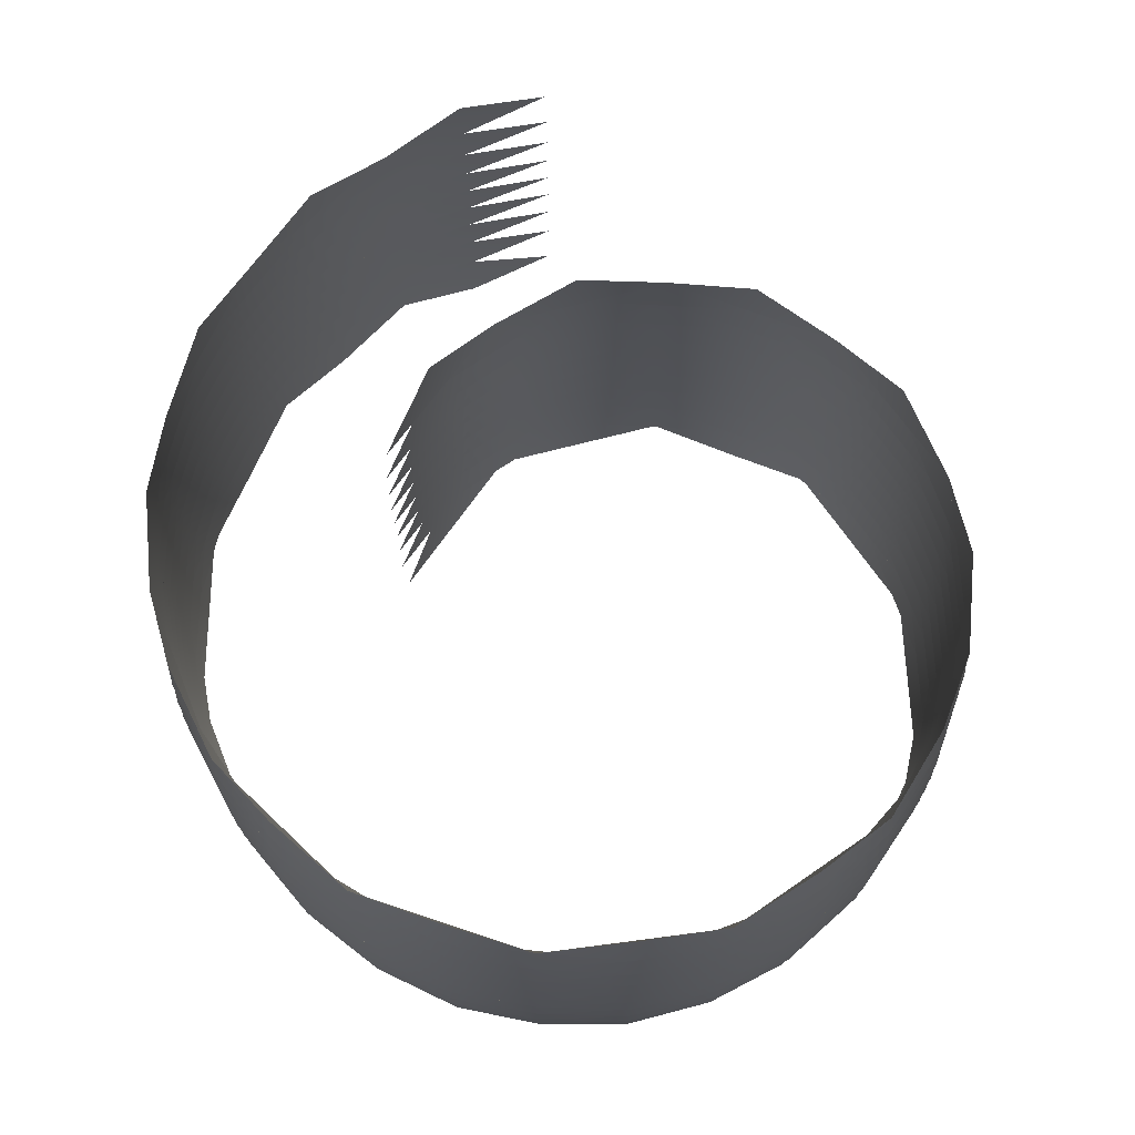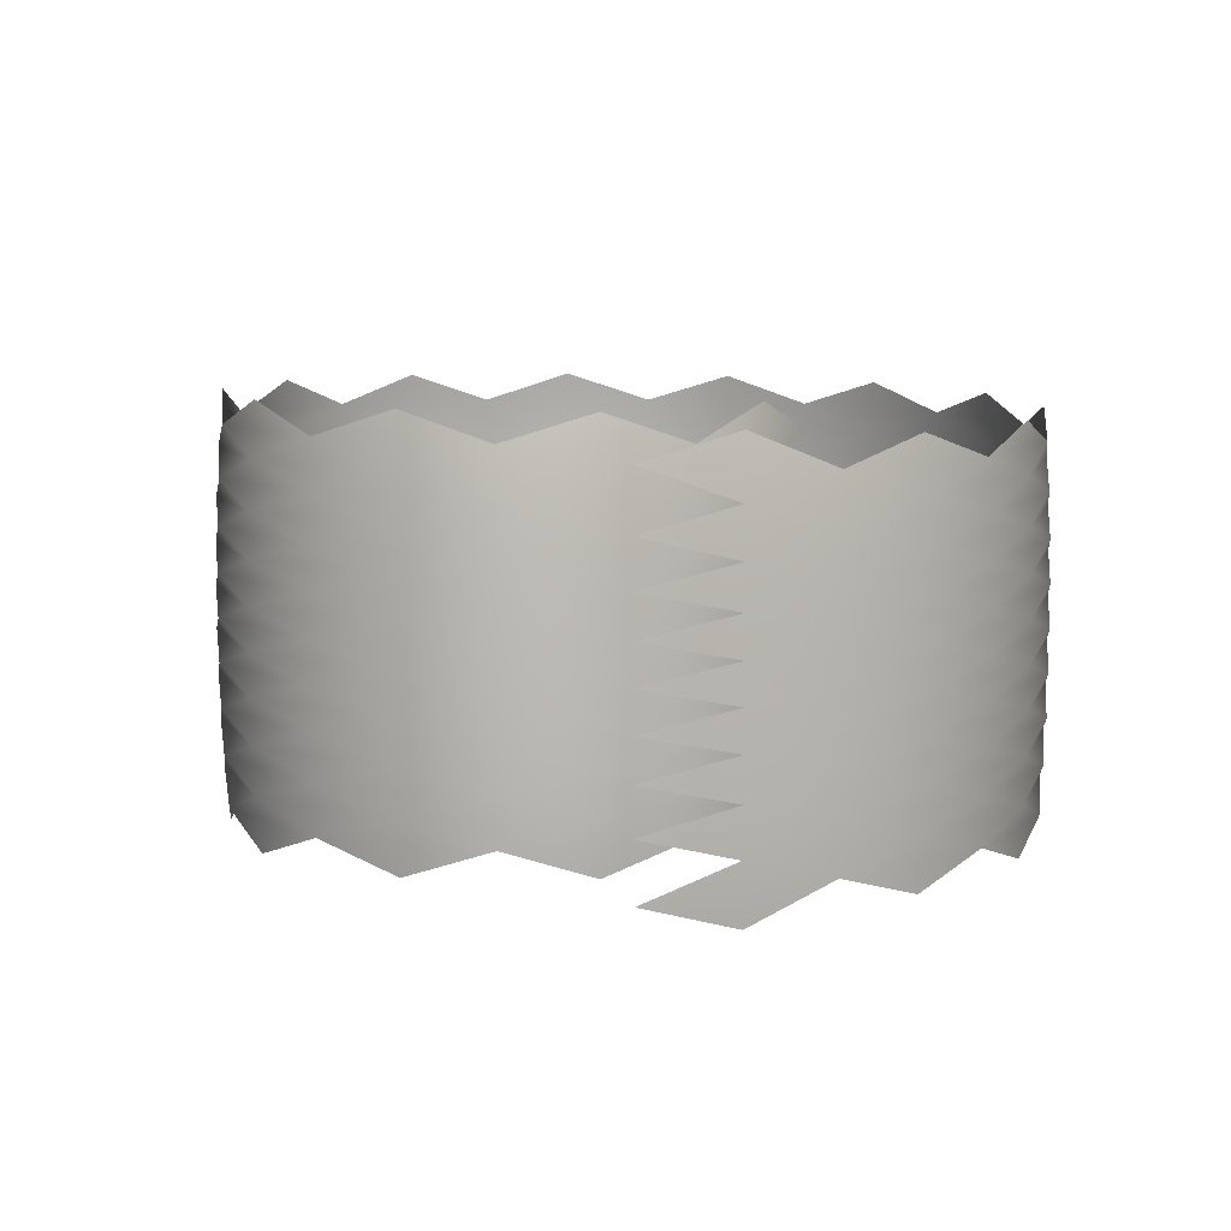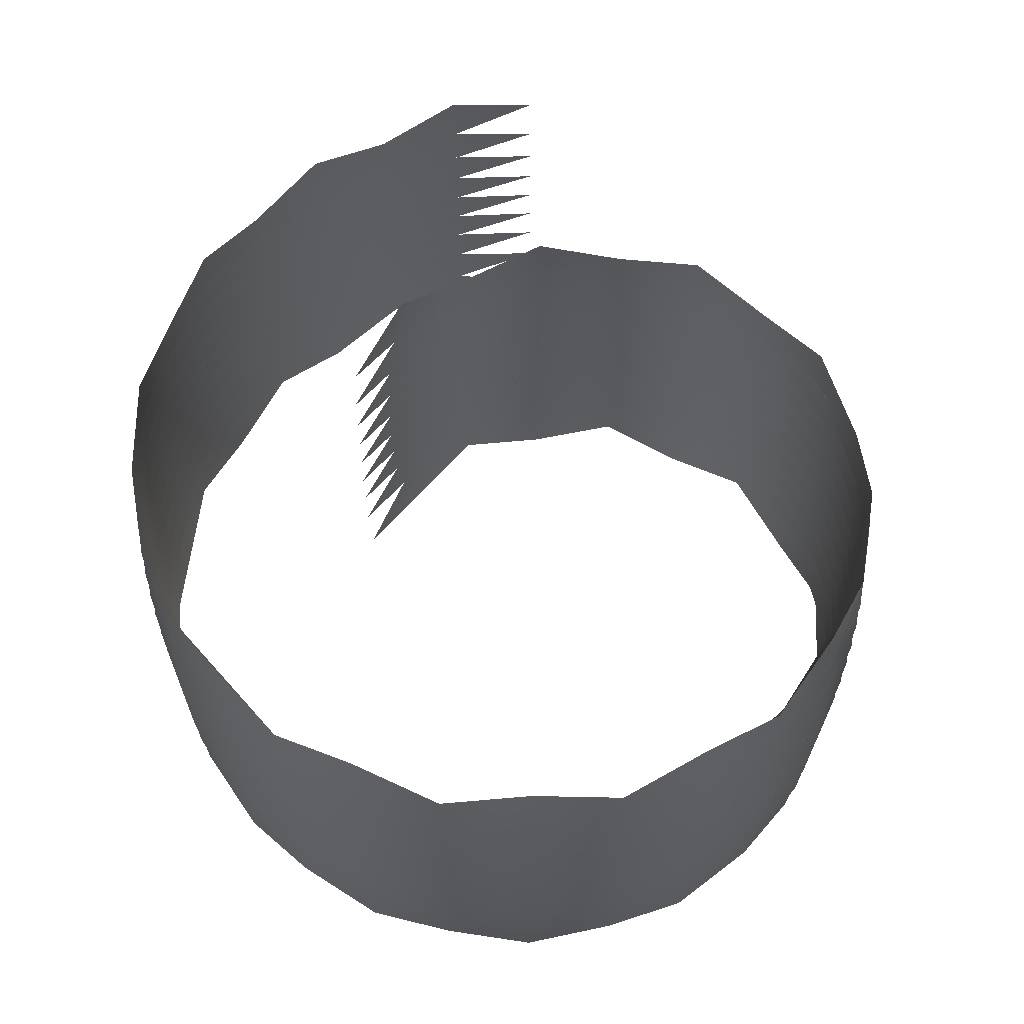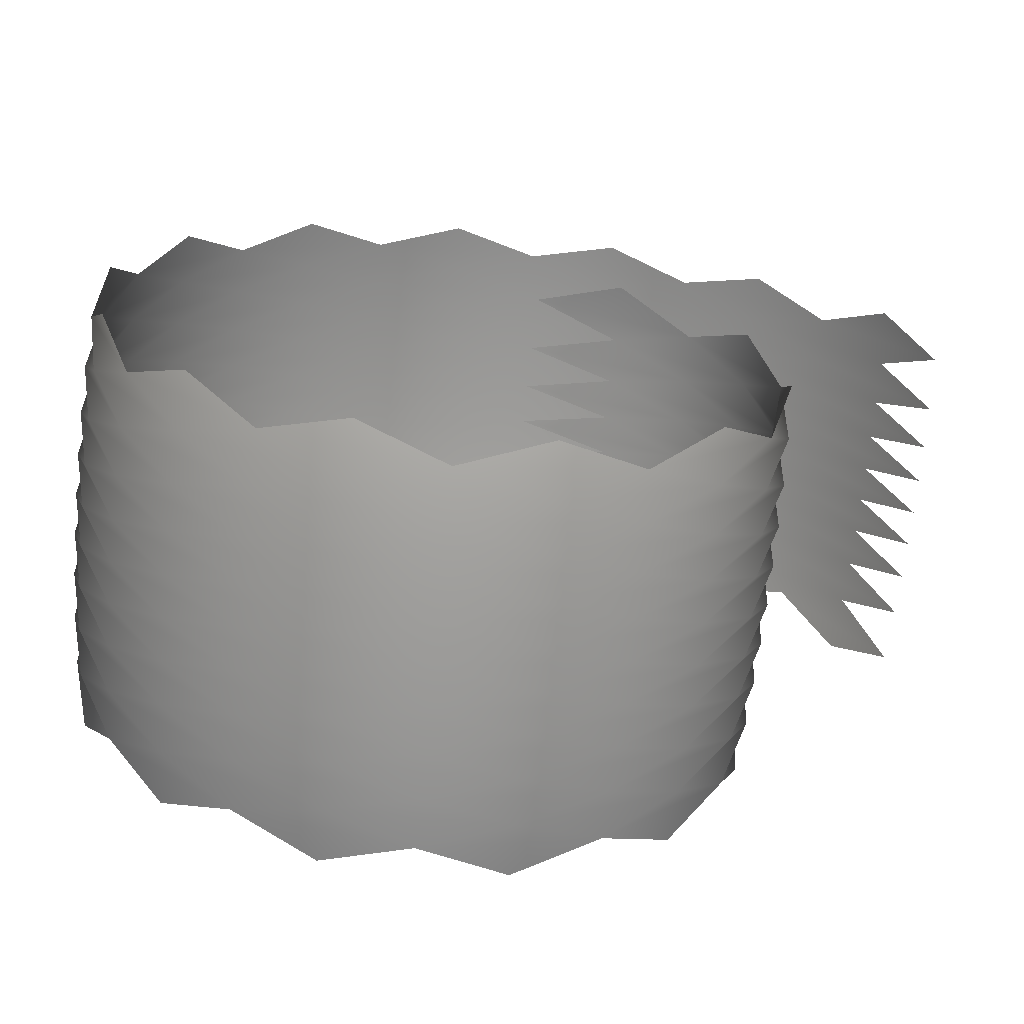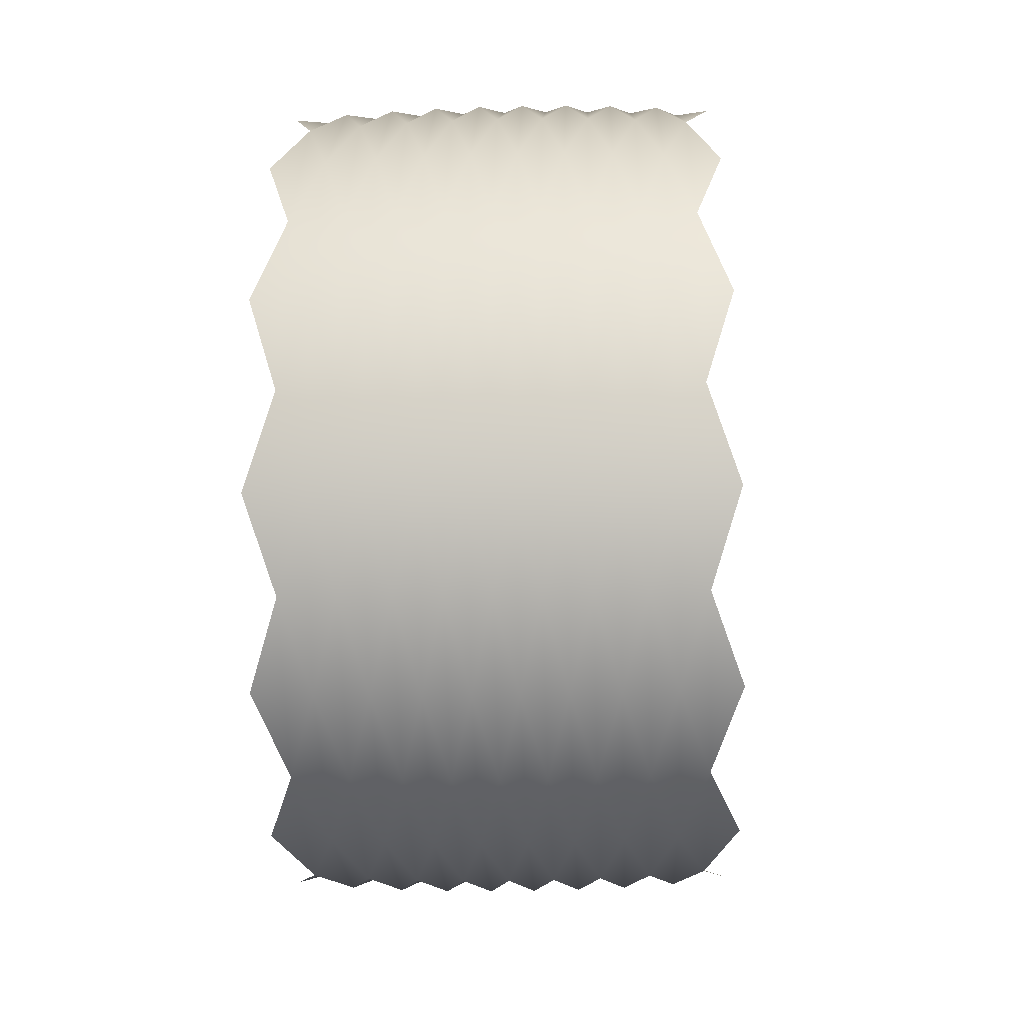
<metadata>
{"format":"obj","ext":"obj","renderer":"f3d","projection":"perspective","resolution":1024,"background":"white","views":[{"elev":69.6,"azim":102.3,"up":"+Y"},{"elev":7.2,"azim":-76.7,"up":"+Y"},{"elev":60.1,"azim":107.8,"up":"+Y"},{"elev":-69.6,"azim":174.2,"up":"+Z"},{"elev":-22.9,"azim":92.5,"up":"+Z"}]}
</metadata>
<code>
v -0.1055 0.7717 0.6361
v -0.3354 0.6957 0.574
v -0.5337 0.7869 0.4521
v -0.67 0.709 0.2576
v -0.7493 0.7815 0.03186
v -0.7408 0.7036 -0.2056
v -0.674 0.7736 -0.4361
v -0.5324 0.6955 -0.6268
v -0.3508 0.7661 -0.7834
v -0.1293 0.6876 -0.8686
v 0.1065 0.7604 -0.9089
v 0.3402 0.6808 -0.8697
v 0.5647 0.7559 -0.7892
v 0.7509 0.6781 -0.6417
v 0.9106 0.7552 -0.4655
v 1.008 0.6791 -0.2482
v 1.071 0.7572 -0.01909
v 1.062 0.6851 0.2202
v 1.018 0.7617 0.454
v 0.9083 0.6943 0.6683
v 0.7692 0.771 0.8613
v 0.5805 0.7079 1.013
v 0.3736 0.7817 1.132
v 0.1396 0.7216 1.196
v -0.09819 0.794 1.223
v -0.3388 0.7337 1.192
v -0.569 0.8048 1.125
v -0.779 0.7393 1.006
v -0.9676 0.8095 0.8583
v -1.113 0.7211 0.6753
v -1.237 0.788 0.4686
v -0.101 0.9205 0.6451
v -0.3359 0.8562 0.5885
v -0.5386 0.919 0.4563
v -0.6805 0.8537 0.2611
v -0.757 0.9136 0.03073
v -0.7522 0.8456 -0.2098
v -0.6809 0.9055 -0.4418
v -0.5406 0.8381 -0.6374
v -0.3546 0.8999 -0.7927
v -0.1315 0.8327 -0.8831
v 0.1074 0.8968 -0.9197
v 0.3455 0.8293 -0.8845
v 0.5709 0.8957 -0.799
v 0.7621 0.827 -0.6533
v 0.9204 0.8948 -0.472
v 1.023 0.8276 -0.2542
v 1.082 0.8946 -0.02064
v 1.077 0.8285 0.2204
v 1.029 0.8963 0.4561
v 0.9212 0.8336 0.673
v 0.7774 0.8996 0.8666
v 0.5896 0.8406 1.021
v 0.3791 0.9061 1.139
v 0.1447 0.8504 1.205
v -0.09532 0.9157 1.23
v -0.3377 0.862 1.201
v -0.5688 0.9273 1.132
v -0.7823 0.8723 1.014
v -0.9712 0.9346 0.8624
v -1.125 0.8737 0.6753
v -1.247 0.9342 0.4653
v -0.1008 1.038 0.6473
v -0.3378 0.9807 0.5918
v -0.5411 1.036 0.4572
v -0.685 0.976 0.2618
v -0.7605 1.031 0.0298
v -0.7573 0.9703 -0.2128
v -0.6841 1.026 -0.4453
v -0.5445 0.9636 -0.6431
v -0.3566 1.021 -0.7977
v -0.1326 0.9602 -0.8906
v 0.1076 1.02 -0.9254
v 0.3479 0.9594 -0.8923
v 0.5737 1.021 -0.8042
v 0.7681 0.9599 -0.6593
v 0.9257 1.021 -0.475
v 1.031 0.9583 -0.2569
v 1.088 1.02 -0.02152
v 1.086 0.9591 0.2209
v 1.034 1.019 0.4581
v 0.9283 0.9591 0.6763
v 0.7821 1.019 0.87
v 0.5948 0.9622 1.025
v 0.3826 1.023 1.143
v 0.1482 0.969 1.211
v -0.09295 1.031 1.234
v -0.336 0.9791 1.207
v -0.5682 1.039 1.135
v -0.783 0.988 1.018
v -0.972 1.046 0.8651
v -1.129 0.9937 0.6774
v -1.249 1.049 0.4655
v -0.1007 1.146 0.648
v -0.3386 1.092 0.5927
v -0.5421 1.145 0.4574
v -0.6872 1.089 0.2615
v -0.7621 1.142 0.02889
v -0.7598 1.084 -0.2144
v -0.6857 1.138 -0.4469
v -0.5463 1.081 -0.6464
v -0.3574 1.137 -0.8003
v -0.1334 1.079 -0.8946
v 0.1075 1.136 -0.9283
v 0.3487 1.079 -0.8963
v 0.575 1.137 -0.8067
v 0.7709 1.08 -0.6623
v 0.9279 1.138 -0.4767
v 1.035 1.081 -0.2582
v 1.091 1.138 -0.02133
v 1.09 1.078 0.2216
v 1.037 1.135 0.4592
v 0.932 1.078 0.6786
v 0.7844 1.135 0.872
v 0.5979 1.078 1.028
v 0.3847 1.137 1.145
v 0.1506 1.083 1.214
v -0.09168 1.141 1.237
v -0.3348 1.089 1.21
v -0.5674 1.146 1.138
v -0.7827 1.096 1.021
v -0.9721 1.15 0.8665
v -1.13 1.1 0.6787
v -1.25 1.152 0.4658
v -0.1007 1.25 0.6481
v -0.3389 1.198 0.5929
v -0.5424 1.25 0.4574
v -0.688 1.197 0.2612
v -0.7626 1.25 0.02856
v -0.7608 1.195 -0.2154
v -0.6861 1.25 -0.4476
v -0.5472 1.194 -0.6476
v -0.3579 1.25 -0.8009
v -0.1337 1.194 -0.8963
v 0.1078 1.25 -0.9291
v 0.3492 1.193 -0.898
v 0.5751 1.25 -0.8076
v 0.7718 1.194 -0.6638
v 0.9285 1.25 -0.4771
v 1.037 1.194 -0.2586
v 1.092 1.25 -0.02126
v 1.092 1.194 0.2223
v 1.038 1.25 0.4599
v 0.9337 1.192 0.6796
v 0.7853 1.25 0.8724
v 0.5993 1.194 1.03
v 0.3851 1.25 1.146
v 0.1516 1.194 1.215
v -0.09111 1.25 1.237
v -0.3339 1.197 1.211
v -0.5671 1.25 1.138
v -0.7824 1.199 1.022
v -0.9721 1.25 0.867
v -1.13 1.201 0.6793
v -1.25 1.25 0.466
v -0.1007 1.354 0.648
v -0.3389 1.302 0.5929
v -0.5421 1.355 0.4574
v -0.688 1.303 0.2612
v -0.7621 1.358 0.02889
v -0.7608 1.305 -0.2154
v -0.6857 1.362 -0.4469
v -0.5472 1.306 -0.6476
v -0.3574 1.363 -0.8003
v -0.1337 1.306 -0.8963
v 0.1075 1.364 -0.9283
v 0.3492 1.307 -0.898
v 0.575 1.363 -0.8067
v 0.7718 1.306 -0.6638
v 0.9279 1.362 -0.4767
v 1.037 1.306 -0.2586
v 1.091 1.362 -0.02133
v 1.092 1.306 0.2223
v 1.037 1.365 0.4592
v 0.9337 1.308 0.6796
v 0.7844 1.365 0.872
v 0.5993 1.306 1.03
v 0.3847 1.363 1.145
v 0.1516 1.306 1.215
v -0.09168 1.359 1.237
v -0.3339 1.303 1.211
v -0.5674 1.354 1.138
v -0.7824 1.301 1.022
v -0.9721 1.35 0.8665
v -1.13 1.299 0.6793
v -1.25 1.348 0.4658
v -0.1008 1.462 0.6473
v -0.3386 1.408 0.5927
v -0.5411 1.464 0.4572
v -0.6872 1.411 0.2615
v -0.7605 1.469 0.0298
v -0.7598 1.416 -0.2144
v -0.6841 1.474 -0.4453
v -0.5463 1.419 -0.6464
v -0.3566 1.479 -0.7977
v -0.1334 1.421 -0.8946
v 0.1076 1.48 -0.9254
v 0.3487 1.421 -0.8963
v 0.5737 1.479 -0.8042
v 0.7709 1.42 -0.6623
v 0.9257 1.479 -0.475
v 1.035 1.419 -0.2582
v 1.088 1.48 -0.02153
v 1.09 1.422 0.2216
v 1.034 1.481 0.4581
v 0.932 1.422 0.6786
v 0.7821 1.481 0.87
v 0.5979 1.422 1.028
v 0.3826 1.477 1.143
v 0.1506 1.417 1.214
v -0.09295 1.469 1.234
v -0.3348 1.411 1.21
v -0.5682 1.461 1.135
v -0.7827 1.404 1.021
v -0.972 1.454 0.8651
v -1.13 1.4 0.6787
v -1.249 1.451 0.4655
v -0.101 1.579 0.6451
v -0.3378 1.519 0.5918
v -0.5386 1.581 0.4563
v -0.685 1.524 0.2618
v -0.757 1.586 0.03073
v -0.7573 1.53 -0.2128
v -0.6809 1.595 -0.4418
v -0.5445 1.536 -0.6431
v -0.3546 1.6 -0.7927
v -0.1326 1.54 -0.8906
v 0.1074 1.603 -0.9197
v 0.3479 1.541 -0.8923
v 0.5709 1.604 -0.799
v 0.7681 1.54 -0.6593
v 0.9204 1.605 -0.472
v 1.031 1.542 -0.2569
v 1.082 1.605 -0.02064
v 1.086 1.541 0.2209
v 1.029 1.604 0.4561
v 0.9283 1.541 0.6763
v 0.7774 1.6 0.8666
v 0.5948 1.538 1.025
v 0.3791 1.594 1.139
v 0.1482 1.531 1.211
v -0.09532 1.584 1.23
v -0.336 1.521 1.207
v -0.5688 1.573 1.132
v -0.783 1.512 1.018
v -0.9712 1.565 0.8624
v -1.129 1.506 0.6774
v -1.247 1.566 0.4653
v -0.1055 1.728 0.6361
v -0.3359 1.644 0.5885
v -0.5337 1.713 0.4521
v -0.6805 1.646 0.2611
v -0.7493 1.718 0.03186
v -0.7522 1.654 -0.2098
v -0.674 1.726 -0.4361
v -0.5406 1.662 -0.6374
v -0.3508 1.734 -0.7834
v -0.1315 1.667 -0.8831
v 0.1065 1.74 -0.9089
v 0.3455 1.671 -0.8845
v 0.5647 1.744 -0.7892
v 0.7621 1.673 -0.6533
v 0.9106 1.745 -0.4655
v 1.023 1.672 -0.2542
v 1.071 1.743 -0.01909
v 1.077 1.671 0.2204
v 1.018 1.738 0.454
v 0.9212 1.666 0.673
v 0.7692 1.729 0.8613
v 0.5896 1.659 1.021
v 0.3736 1.718 1.132
v 0.1447 1.65 1.205
v -0.09819 1.706 1.223
v -0.3377 1.638 1.201
v -0.569 1.695 1.125
v -0.7823 1.628 1.014
v -0.9676 1.691 0.8583
v -1.125 1.626 0.6753
v -1.237 1.712 0.4686
v -0.3354 1.804 0.574
v -0.67 1.791 0.2576
v -0.7408 1.796 -0.2056
v -0.5324 1.805 -0.6268
v -0.1293 1.812 -0.8686
v 0.3402 1.819 -0.8697
v 0.7509 1.822 -0.6417
v 1.008 1.821 -0.2482
v 1.062 1.815 0.2202
v 0.9083 1.806 0.6683
v 0.5805 1.792 1.013
v 0.1396 1.778 1.196
v -0.3388 1.766 1.192
v -0.779 1.761 1.006
v -1.113 1.779 0.6753
f 1 2 3 33
f 3 4 5 35
f 5 6 7 37
f 7 8 9 39
f 9 10 11 41
f 11 12 13 43
f 13 14 15 45
f 15 16 17 47
f 17 18 19 49
f 19 20 21 51
f 21 22 23 53
f 23 24 25 55
f 25 26 27 57
f 27 28 29 59
f 29 30 31 61
f 32 33 34 64
f 34 35 36 66
f 36 37 38 68
f 38 39 40 70
f 40 41 42 72
f 42 43 44 74
f 44 45 46 76
f 46 47 48 78
f 48 49 50 80
f 50 51 52 82
f 52 53 54 84
f 54 55 56 86
f 56 57 58 88
f 58 59 60 90
f 60 61 62 92
f 63 64 65 95
f 65 66 67 97
f 67 68 69 99
f 69 70 71 101
f 71 72 73 103
f 73 74 75 105
f 75 76 77 107
f 77 78 79 109
f 79 80 81 111
f 81 82 83 113
f 83 84 85 115
f 85 86 87 117
f 87 88 89 119
f 89 90 91 121
f 91 92 93 123
f 94 95 96 126
f 96 97 98 128
f 98 99 100 130
f 100 101 102 132
f 102 103 104 134
f 104 105 106 136
f 106 107 108 138
f 108 109 110 140
f 110 111 112 142
f 112 113 114 144
f 114 115 116 146
f 116 117 118 148
f 118 119 120 150
f 120 121 122 152
f 122 123 124 154
f 125 126 127 157
f 127 128 129 159
f 129 130 131 161
f 131 132 133 163
f 133 134 135 165
f 135 136 137 167
f 137 138 139 169
f 139 140 141 171
f 141 142 143 173
f 143 144 145 175
f 145 146 147 177
f 147 148 149 179
f 149 150 151 181
f 151 152 153 183
f 153 154 155 185
f 156 157 158 188
f 158 159 160 190
f 160 161 162 192
f 162 163 164 194
f 164 165 166 196
f 166 167 168 198
f 168 169 170 200
f 170 171 172 202
f 172 173 174 204
f 174 175 176 206
f 176 177 178 208
f 178 179 180 210
f 180 181 182 212
f 182 183 184 214
f 184 185 186 216
f 187 188 189 219
f 189 190 191 221
f 191 192 193 223
f 193 194 195 225
f 195 196 197 227
f 197 198 199 229
f 199 200 201 231
f 201 202 203 233
f 203 204 205 235
f 205 206 207 237
f 207 208 209 239
f 209 210 211 241
f 211 212 213 243
f 213 214 215 245
f 215 216 217 247
f 218 219 220 250
f 220 221 222 252
f 222 223 224 254
f 224 225 226 256
f 226 227 228 258
f 228 229 230 260
f 230 231 232 262
f 232 233 234 264
f 234 235 236 266
f 236 237 238 268
f 238 239 240 270
f 240 241 242 272
f 242 243 244 274
f 244 245 246 276
f 246 247 248 278
f 249 250 251 280
f 251 252 253 281
f 253 254 255 282
f 255 256 257 283
f 257 258 259 284
f 259 260 261 285
f 261 262 263 286
f 263 264 265 287
f 265 266 267 288
f 267 268 269 289
f 269 270 271 290
f 271 272 273 291
f 273 274 275 292
f 275 276 277 293
f 277 278 279 294
f 33 3 35 34
f 35 5 37 36
f 37 7 39 38
f 39 9 41 40
f 41 11 43 42
f 43 13 45 44
f 45 15 47 46
f 47 17 49 48
f 49 19 51 50
f 51 21 53 52
f 53 23 55 54
f 55 25 57 56
f 57 27 59 58
f 59 29 61 60
f 64 34 66 65
f 66 36 68 67
f 68 38 70 69
f 70 40 72 71
f 72 42 74 73
f 74 44 76 75
f 76 46 78 77
f 78 48 80 79
f 80 50 82 81
f 82 52 84 83
f 84 54 86 85
f 86 56 88 87
f 88 58 90 89
f 90 60 92 91
f 95 65 97 96
f 97 67 99 98
f 99 69 101 100
f 101 71 103 102
f 103 73 105 104
f 105 75 107 106
f 107 77 109 108
f 109 79 111 110
f 111 81 113 112
f 113 83 115 114
f 115 85 117 116
f 117 87 119 118
f 119 89 121 120
f 121 91 123 122
f 126 96 128 127
f 128 98 130 129
f 130 100 132 131
f 132 102 134 133
f 134 104 136 135
f 136 106 138 137
f 138 108 140 139
f 140 110 142 141
f 142 112 144 143
f 144 114 146 145
f 146 116 148 147
f 148 118 150 149
f 150 120 152 151
f 152 122 154 153
f 157 127 159 158
f 159 129 161 160
f 161 131 163 162
f 163 133 165 164
f 165 135 167 166
f 167 137 169 168
f 169 139 171 170
f 171 141 173 172
f 173 143 175 174
f 175 145 177 176
f 177 147 179 178
f 179 149 181 180
f 181 151 183 182
f 183 153 185 184
f 188 158 190 189
f 190 160 192 191
f 192 162 194 193
f 194 164 196 195
f 196 166 198 197
f 198 168 200 199
f 200 170 202 201
f 202 172 204 203
f 204 174 206 205
f 206 176 208 207
f 208 178 210 209
f 210 180 212 211
f 212 182 214 213
f 214 184 216 215
f 219 189 221 220
f 221 191 223 222
f 223 193 225 224
f 225 195 227 226
f 227 197 229 228
f 229 199 231 230
f 231 201 233 232
f 233 203 235 234
f 235 205 237 236
f 237 207 239 238
f 239 209 241 240
f 241 211 243 242
f 243 213 245 244
f 245 215 247 246
f 250 220 252 251
f 252 222 254 253
f 254 224 256 255
f 256 226 258 257
f 258 228 260 259
f 260 230 262 261
f 262 232 264 263
f 264 234 266 265
f 266 236 268 267
f 268 238 270 269
f 270 240 272 271
f 272 242 274 273
f 274 244 276 275
f 276 246 278 277

</code>
